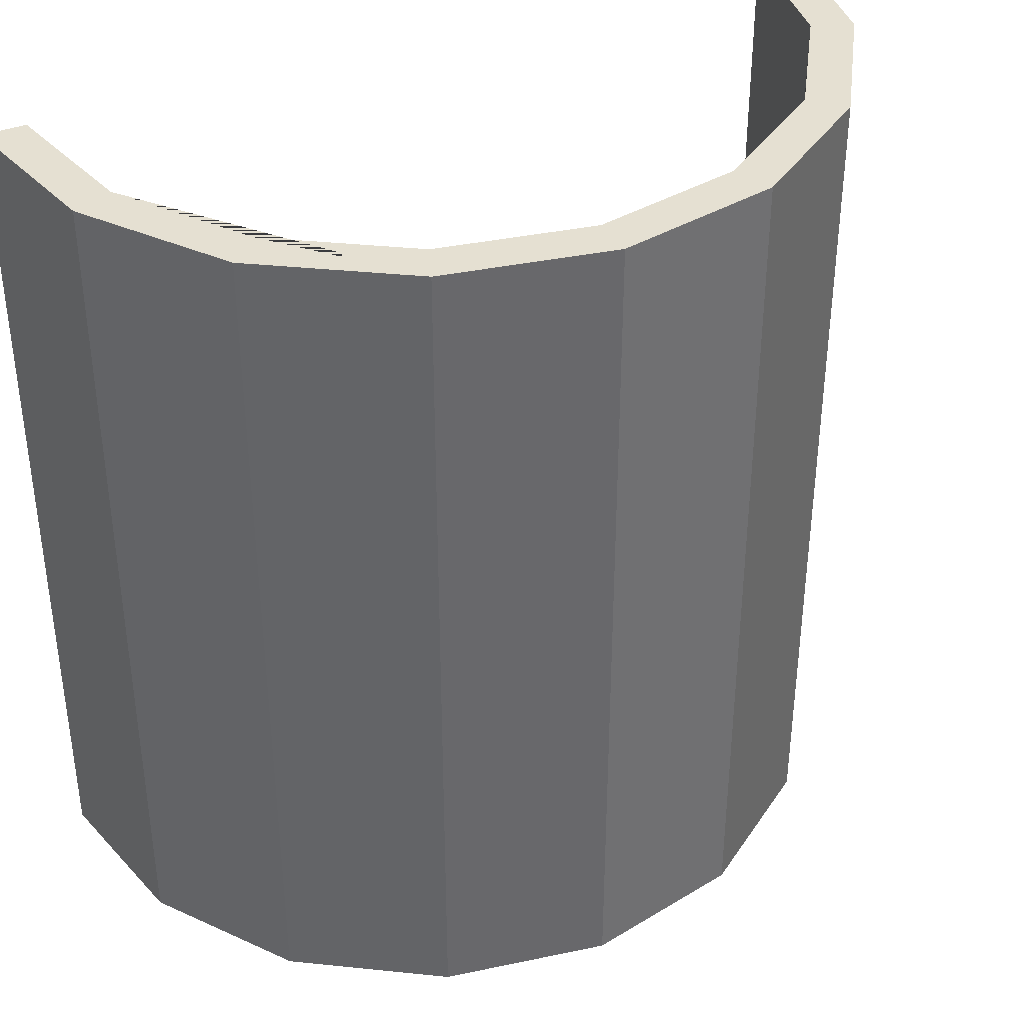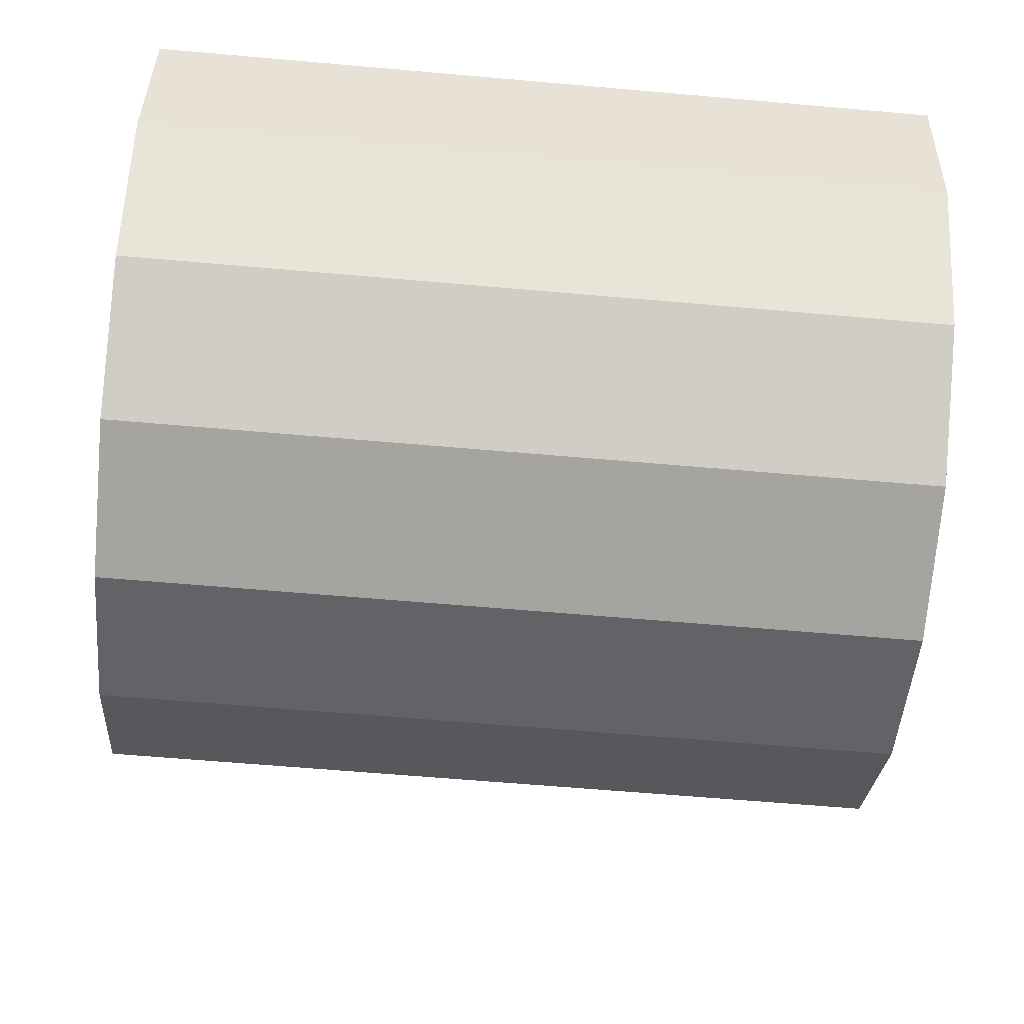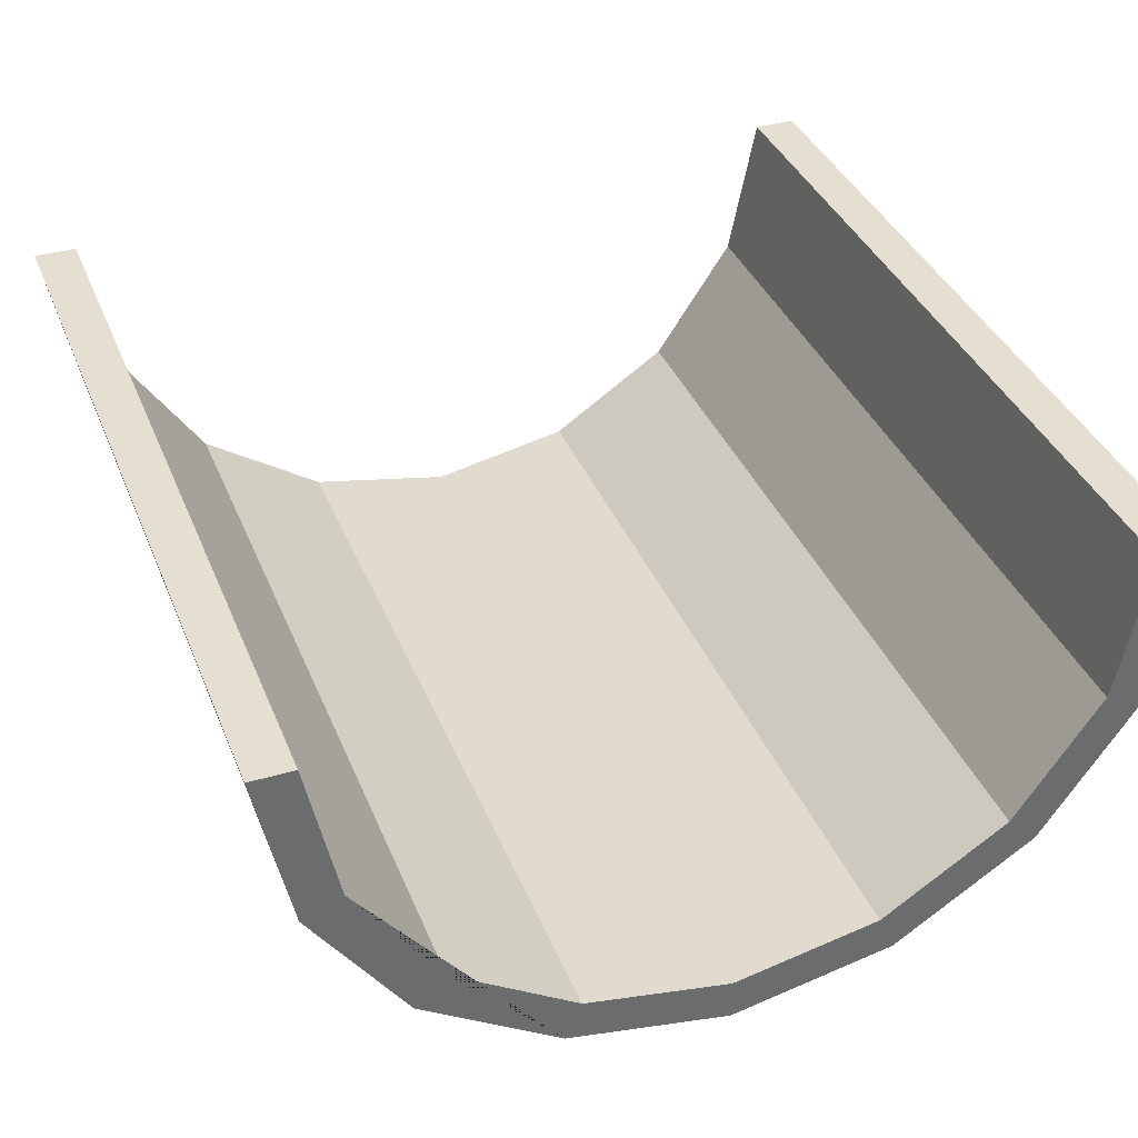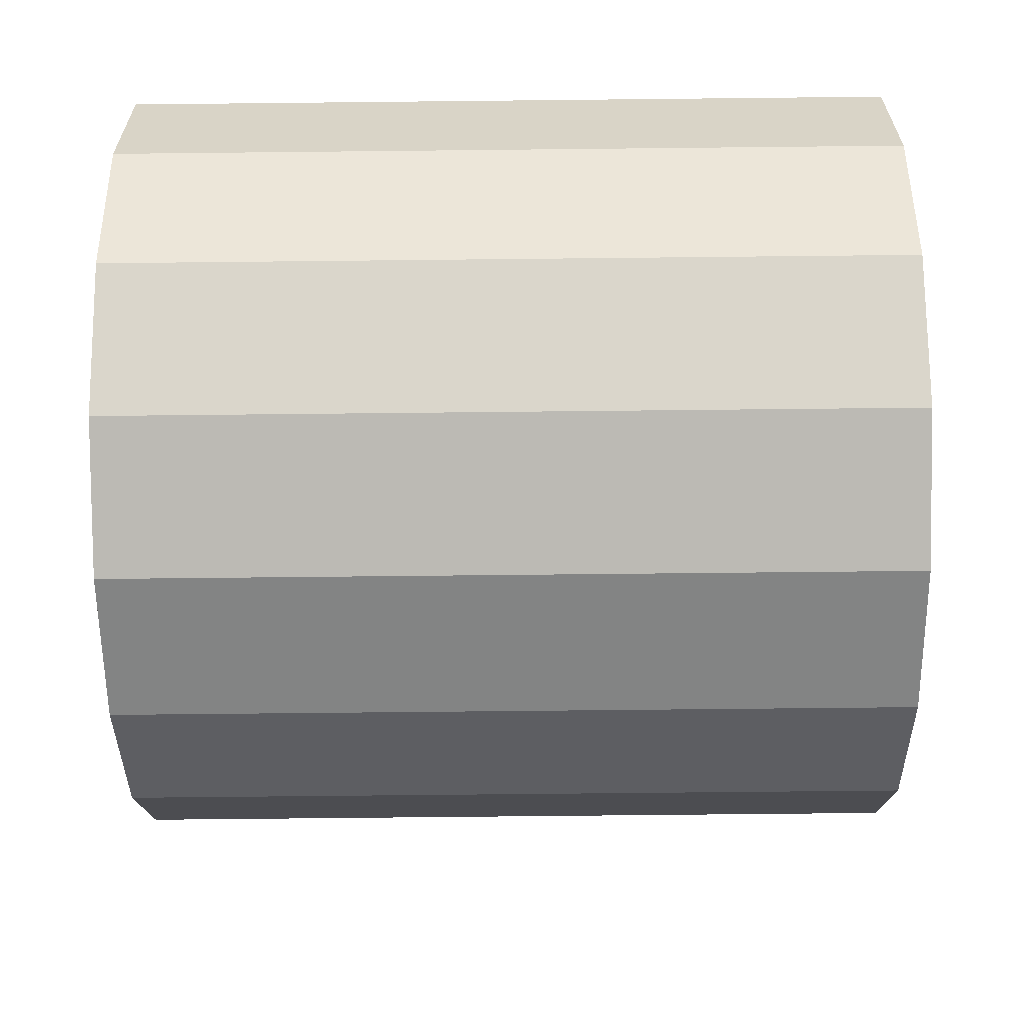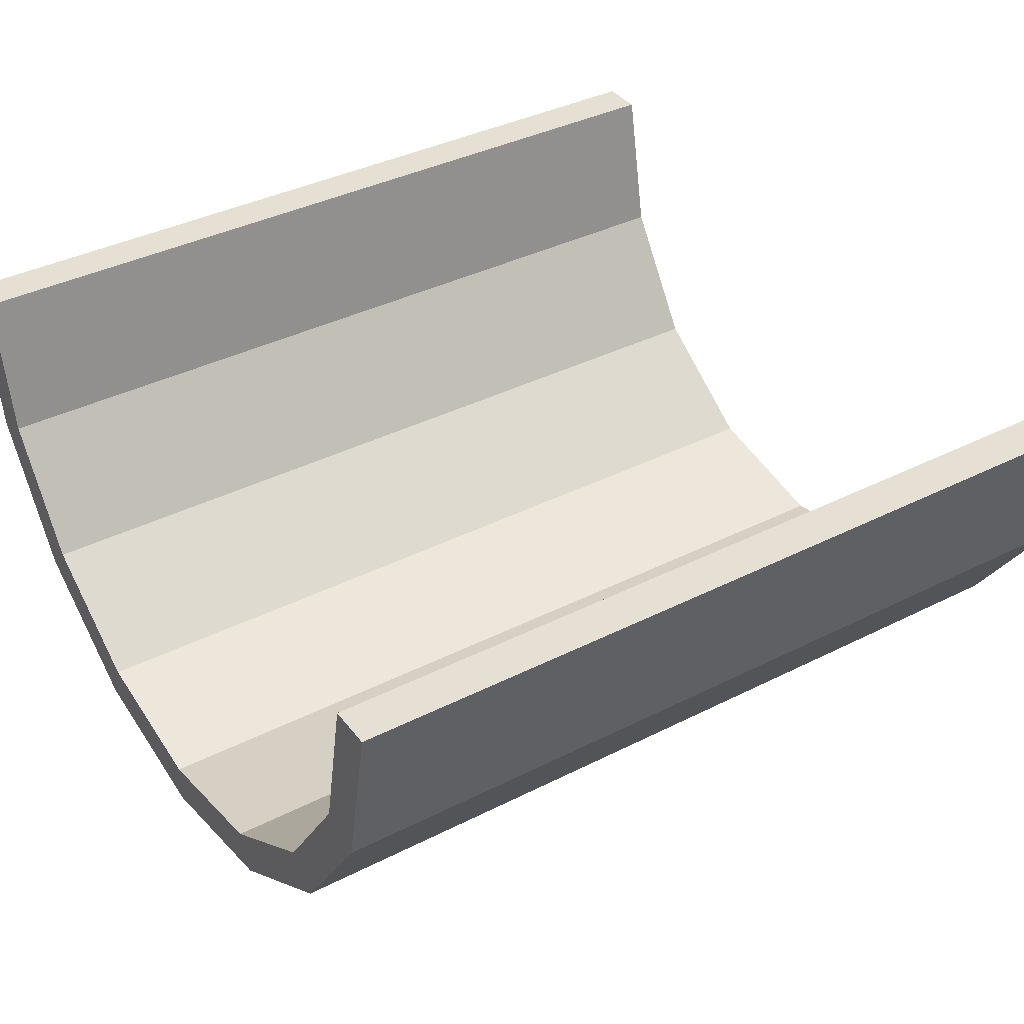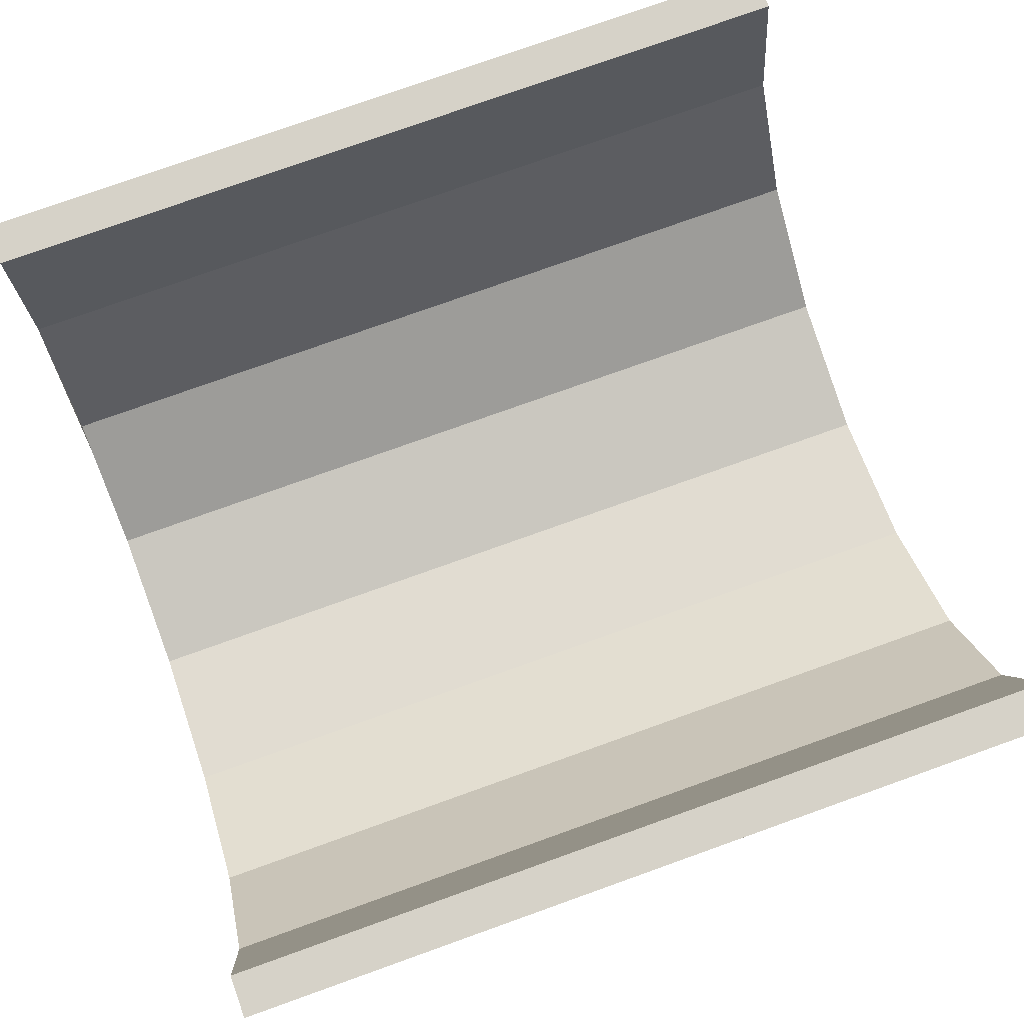
<metadata>
{"format":"obj","ext":"obj","renderer":"f3d","projection":"perspective","resolution":1024,"background":"white","views":[{"elev":37.8,"azim":-26.3,"up":"+Z"},{"elev":-62.1,"azim":84.9,"up":"+Y"},{"elev":37.5,"azim":-20.5,"up":"+Y"},{"elev":-72.5,"azim":-89.4,"up":"+Y"},{"elev":37.9,"azim":-122.9,"up":"+Y"},{"elev":78.1,"azim":70.4,"up":"+Y"}]}
</metadata>
<code>
o Cylinder
v 0 -0.2 -0.2
v 0 -0.2 0.2
v -0.07654 -0.1848 -0.2
v -0.07654 -0.1848 0.2
v -0.1414 -0.1414 -0.2
v -0.1414 -0.1414 0.2
v -0.1848 -0.07654 -0.2
v -0.1848 -0.07654 0.2
v -0.2 -0 -0.2
v -0.2 -0 0.2
v 0.2 0 -0.2
v 0.2 0 0.2
v 0.1848 -0.07654 -0.2
v 0.1848 -0.07654 0.2
v 0.1414 -0.1414 -0.2
v 0.1414 -0.1414 0.2
v 0.07654 -0.1848 -0.2
v 0.07654 -0.1848 0.2
v 0.1663 -0.06888 0.2
v 0.1663 -0.06888 -0.2
v 0.18 0 0.2
v 0.18 0 -0.2
v -0.18 -0 0.2
v -0.18 -0 -0.2
v -0.1663 -0.06888 0.2
v -0.1663 -0.06888 -0.2
v -0.1273 -0.1273 0.2
v -0.1273 -0.1273 -0.2
v 0.06888 -0.1663 0.2
v 0.06888 -0.1663 -0.2
v 0 -0.18 0.2
v 0 -0.18 -0.2
v 0.1273 -0.1273 0.2
v 0.1273 -0.1273 -0.2
v -0.06888 -0.1663 0.2
v -0.06888 -0.1663 -0.2
v 0.1284 -0.1284 0.2
f 1 2 4 3
f 3 4 6 5
f 16 33 37
f 32 30 17 1
f 1 3 36 32
f 7 8 10 9
f 4 35 27 25 8 6
f 15 16 18 17
f 17 18 2 1
f 14 13 11 12
f 27 28 26 25
f 30 34 15 17
f 23 25 26 24
f 31 32 36 35
f 29 30 32 31
f 19 20 34 33
f 16 15 13 14
f 36 3 5 28
f 28 5 7 26
f 26 7 9 24
f 8 25 23 10
f 5 6 8 7
f 10 23 24 9
f 19 14 12 21
f 33 16 14 19
f 28 27 35 36
f 11 13 20 22
f 20 13 15 34
f 22 20 19 21
f 21 12 11 22
f 33 29 18 16 37
f 29 31 2 18
f 31 35 4 2
f 33 34 30 29

</code>
